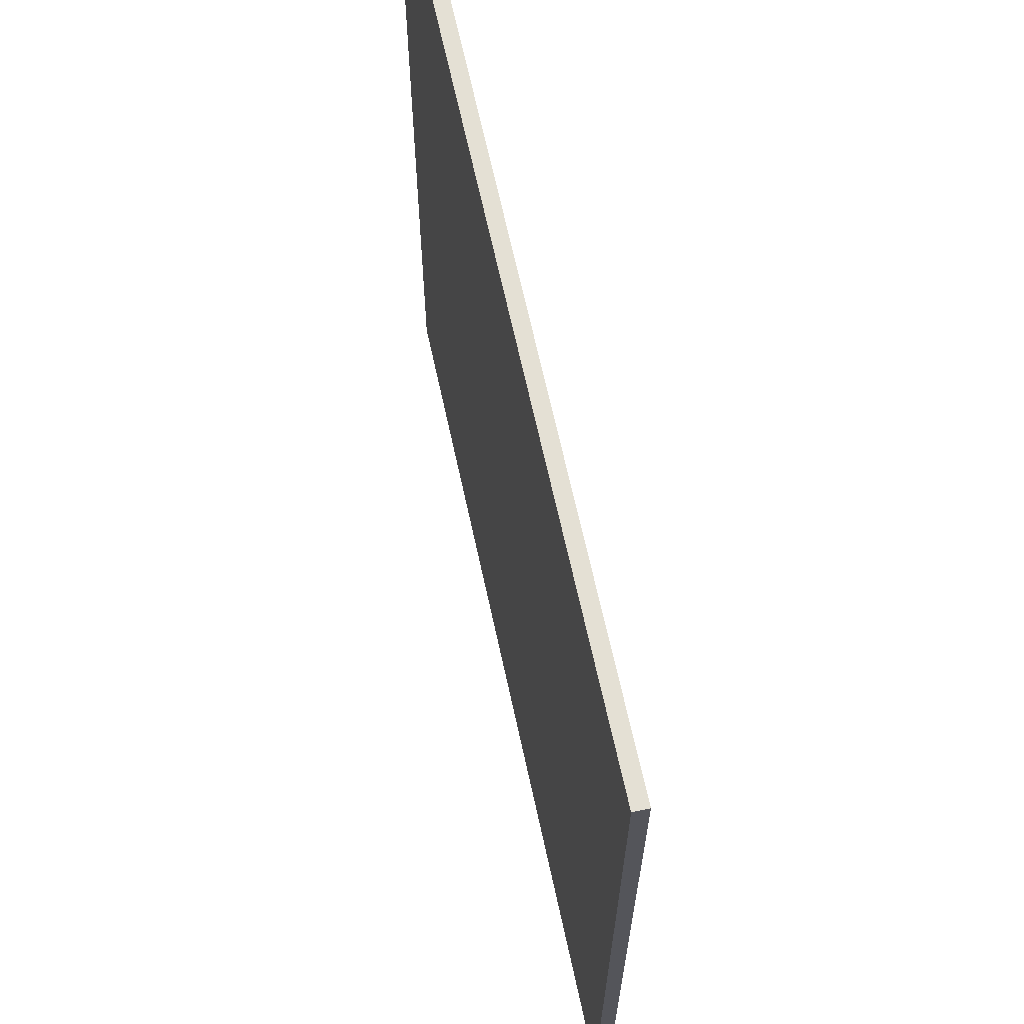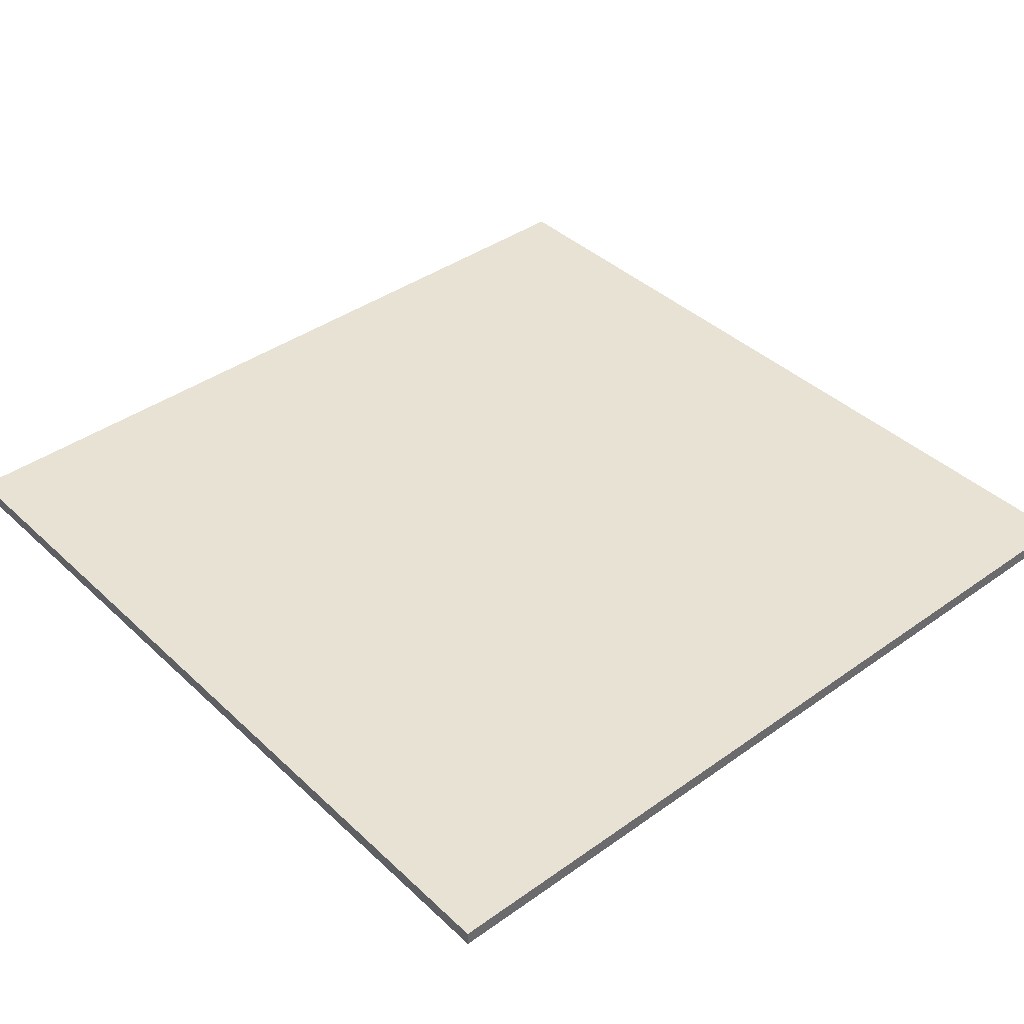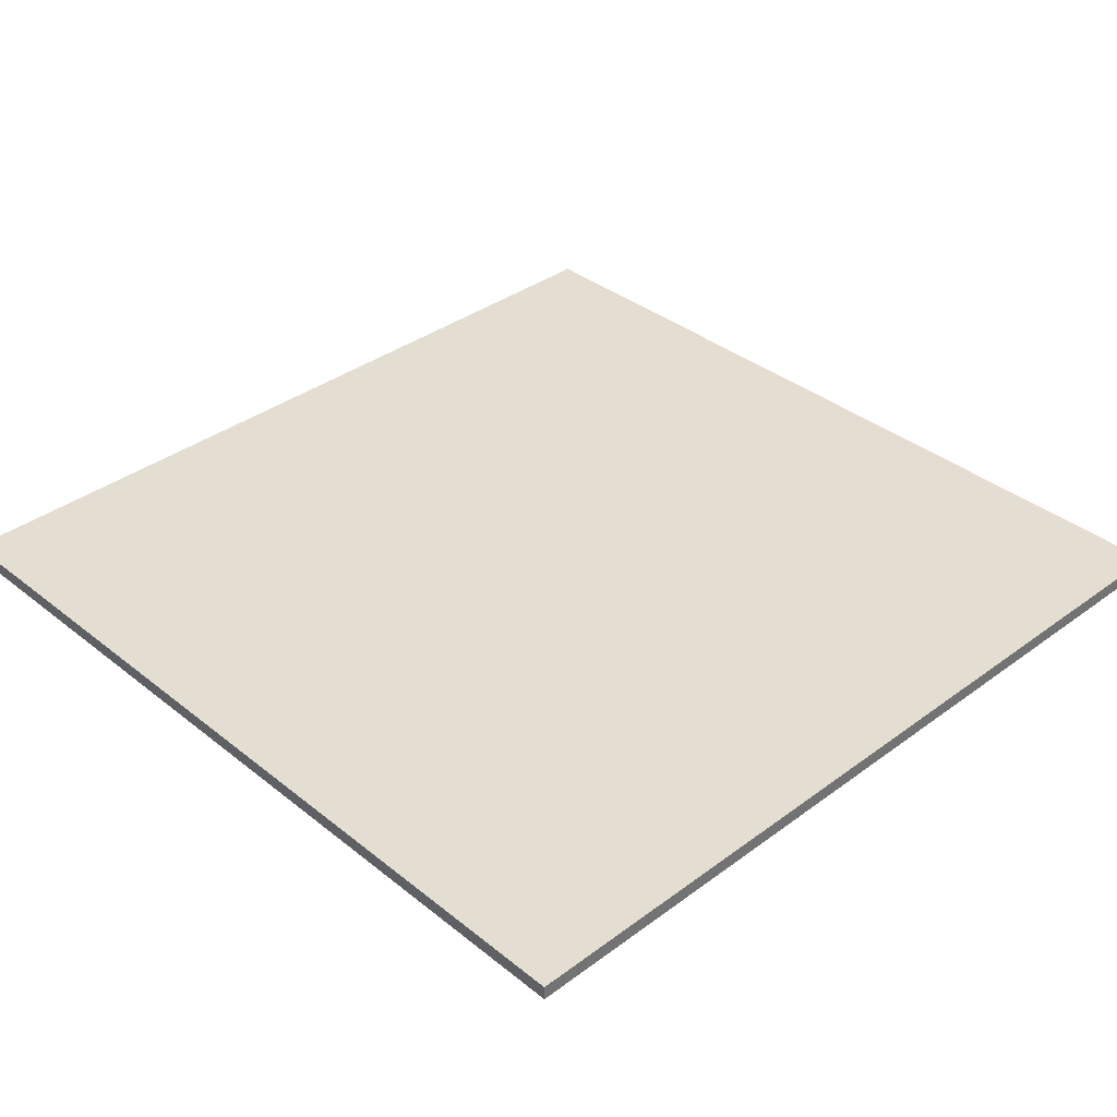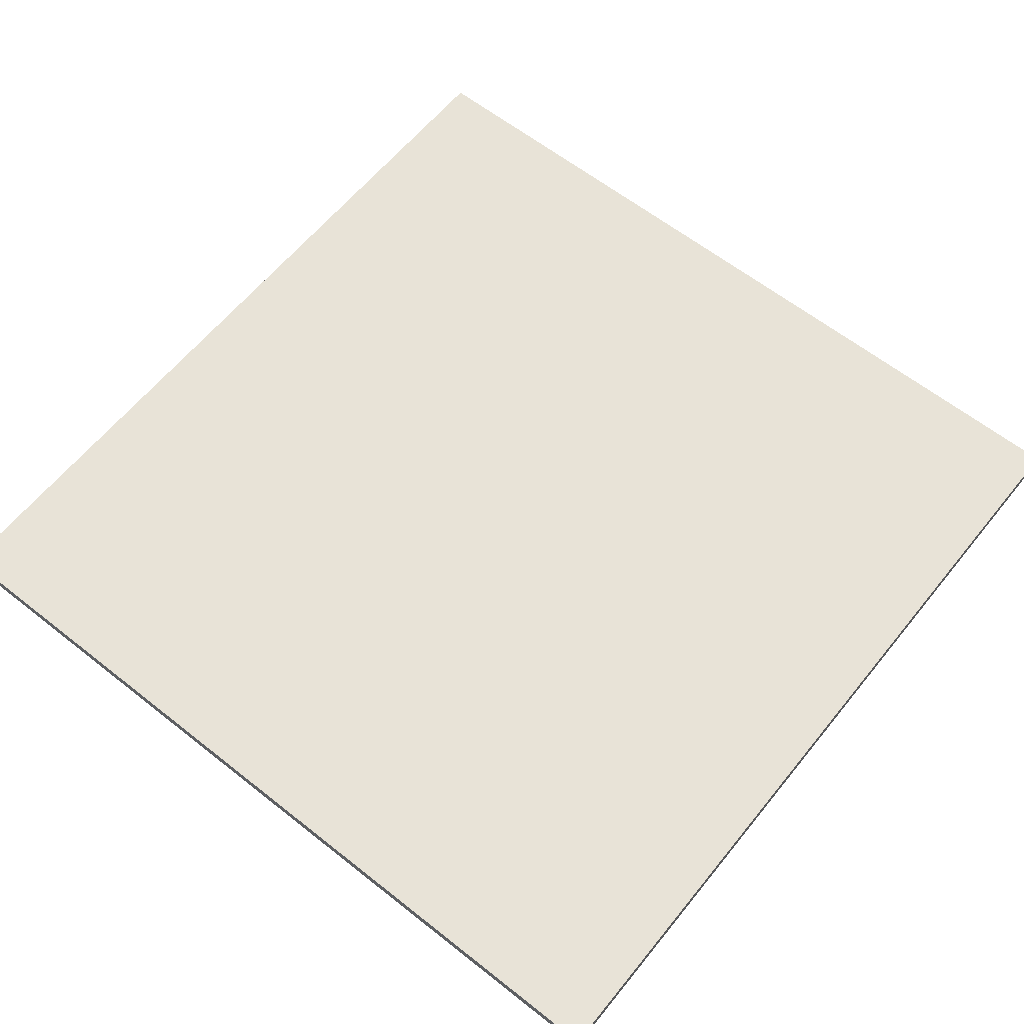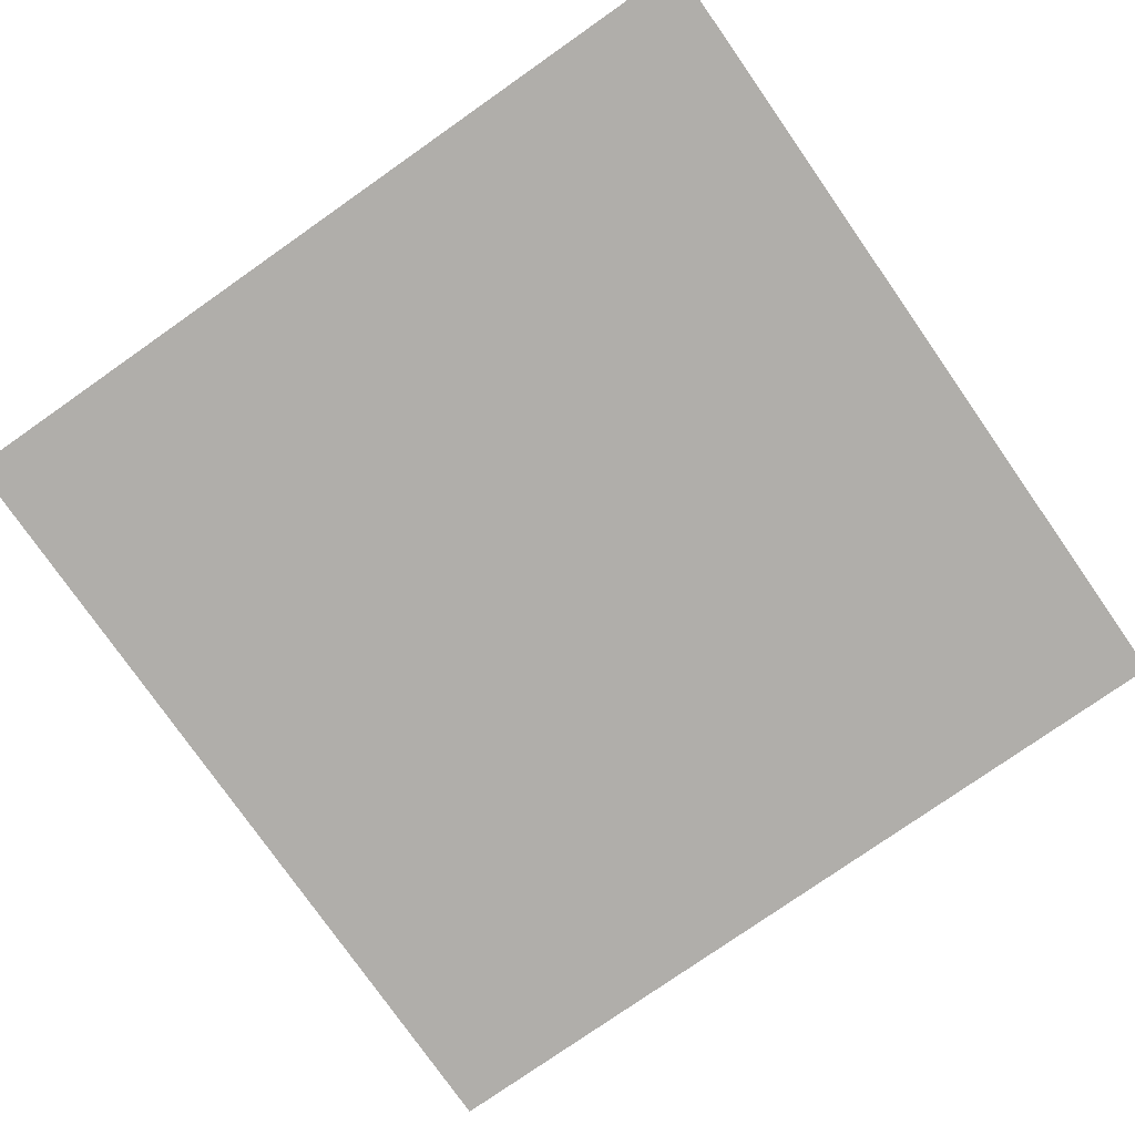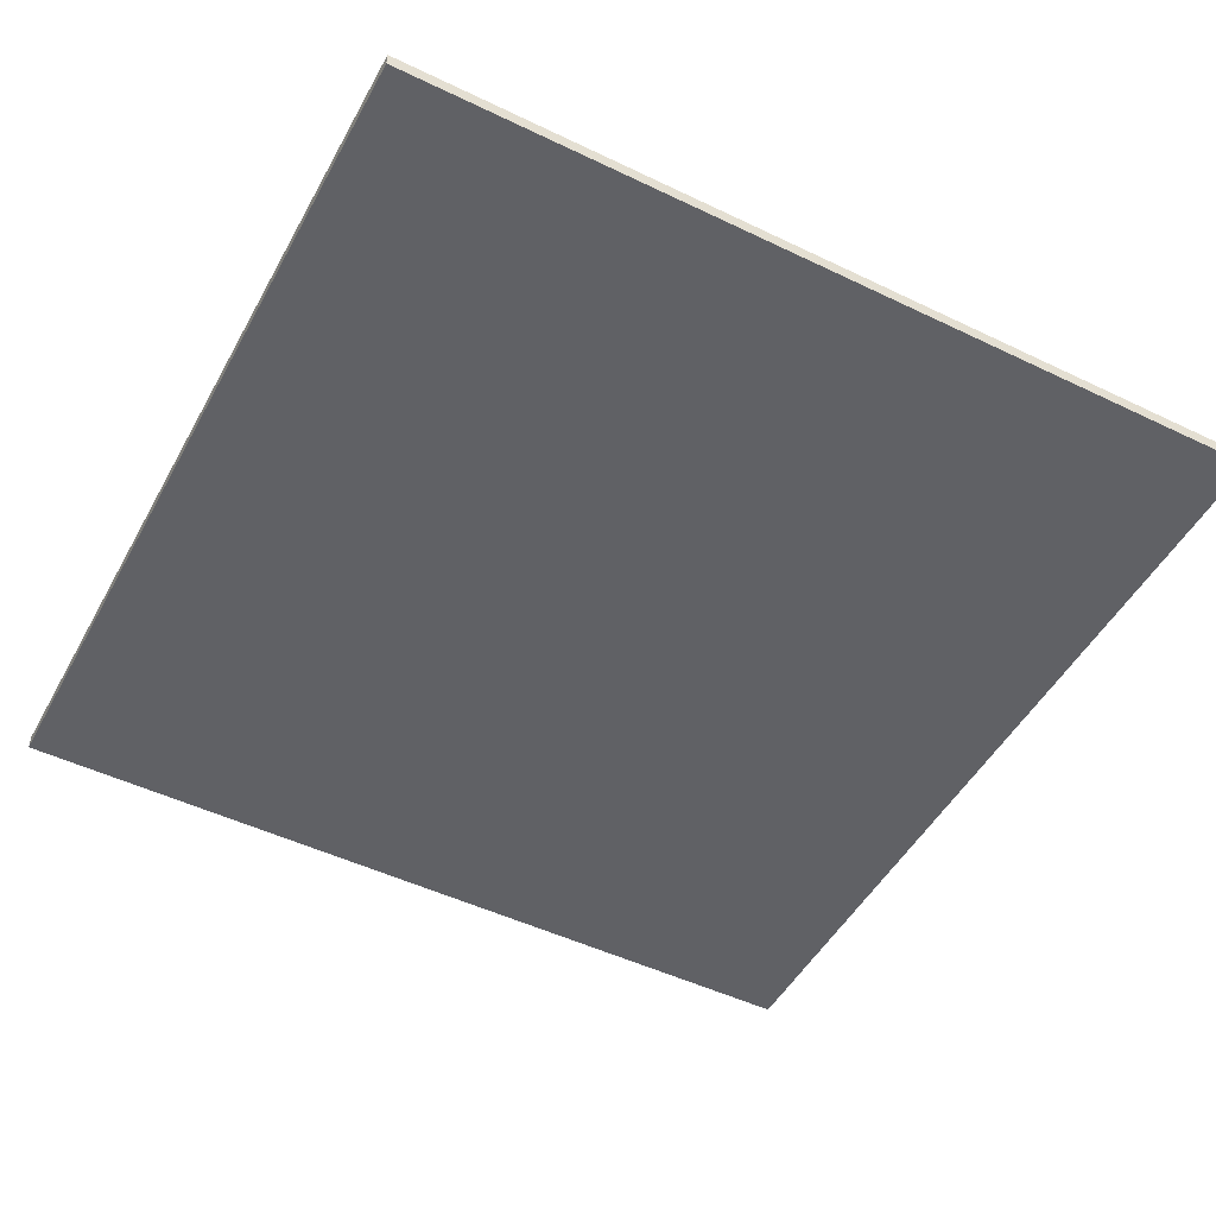
<metadata>
{"format":"obj","ext":"obj","renderer":"f3d","projection":"perspective","resolution":1024,"background":"white","views":[{"elev":66.1,"azim":-102.2,"up":"+Y"},{"elev":40.0,"azim":48.8,"up":"+Z"},{"elev":36.2,"azim":136.1,"up":"+Z"},{"elev":61.5,"azim":-141.2,"up":"+Z"},{"elev":-77.9,"azim":-145.0,"up":"+Z"},{"elev":-49.4,"azim":-28.0,"up":"+Z"}]}
</metadata>
<code>
o
v -2 -1.2 -4.2
v -2 -1.2 -4.3
v -2 4.8 -4.2
v -2 4.8 -4.3
v 4 -1.2 -4.2
v 4 -1.2 -4.3
v 4 4.8 -4.2
v 4 4.8 -4.3
v -2 -1.2 -4.2
v -2 4.8 -4.2
v -1.8 -1.2 -4.2
v -1.8 4.8 -4.2
v -1.6 -1.2 -4.2
v -1.6 4.8 -4.2
v -1.4 -1.2 -4.2
v -1.4 4.8 -4.2
v -1.2 -1.2 -4.2
v -1.2 4.8 -4.2
v -1 -1.2 -4.2
v -1 4.8 -4.2
v -0.8 -1.2 -4.2
v -0.8 4.8 -4.2
v -0.6 -1.2 -4.2
v -0.6 4.8 -4.2
v -0.4 -1.2 -4.2
v -0.4 4.8 -4.2
v -0.2 -1.2 -4.2
v -0.2 4.8 -4.2
v 2.384e-07 -1.2 -4.2
v 2.384e-07 4.8 -4.2
v 0.2 -1.2 -4.2
v 0.2 4.8 -4.2
v 0.4 -1.2 -4.2
v 0.4 4.8 -4.2
v 0.6 -1.2 -4.2
v 0.6 4.8 -4.2
v 0.8 -1.2 -4.2
v 0.8 4.8 -4.2
v 1 -1.2 -4.2
v 1 4.8 -4.2
v 1.2 -1.2 -4.2
v 1.2 4.8 -4.2
v 1.4 -1.2 -4.2
v 1.4 4.8 -4.2
v 1.6 -1.2 -4.2
v 1.6 4.8 -4.2
v 1.8 -1.2 -4.2
v 1.8 4.8 -4.2
v 2 -1.2 -4.2
v 2 4.8 -4.2
v 2.2 -1.2 -4.2
v 2.2 4.8 -4.2
v 2.4 -1.2 -4.2
v 2.4 4.8 -4.2
v 2.6 -1.2 -4.2
v 2.6 4.8 -4.2
v 2.8 -1.2 -4.2
v 2.8 4.8 -4.2
v 3 -1.2 -4.2
v 3 4.8 -4.2
v 3.2 -1.2 -4.2
v 3.2 4.8 -4.2
v 3.4 -1.2 -4.2
v 3.4 4.8 -4.2
v 3.6 -1.2 -4.2
v 3.6 4.8 -4.2
v 3.8 -1.2 -4.2
v 3.8 4.8 -4.2
v 4 -1.2 -4.2
v 4 4.8 -4.2
v -2 -1.2 -4.3
v -2 4.8 -4.3
v -1.8 -1.2 -4.3
v -1.8 4.8 -4.3
v -1.6 -1.2 -4.3
v -1.6 4.8 -4.3
v -1.4 -1.2 -4.3
v -1.4 4.8 -4.3
v -1.2 -1.2 -4.3
v -1.2 4.8 -4.3
v -1 -1.2 -4.3
v -1 4.8 -4.3
v -0.8 -1.2 -4.3
v -0.8 4.8 -4.3
v -0.6 -1.2 -4.3
v -0.6 4.8 -4.3
v -0.4 -1.2 -4.3
v -0.4 4.8 -4.3
v -0.2 -1.2 -4.3
v -0.2 4.8 -4.3
v 2.384e-07 -1.2 -4.3
v 2.384e-07 4.8 -4.3
v 0.2 -1.2 -4.3
v 0.2 4.8 -4.3
v 0.4 -1.2 -4.3
v 0.4 4.8 -4.3
v 0.6 -1.2 -4.3
v 0.6 4.8 -4.3
v 0.8 -1.2 -4.3
v 0.8 4.8 -4.3
v 1 -1.2 -4.3
v 1 4.8 -4.3
v 1.2 -1.2 -4.3
v 1.2 4.8 -4.3
v 1.4 -1.2 -4.3
v 1.4 4.8 -4.3
v 1.6 -1.2 -4.3
v 1.6 4.8 -4.3
v 1.8 -1.2 -4.3
v 1.8 4.8 -4.3
v 2 -1.2 -4.3
v 2 4.8 -4.3
v 2.2 -1.2 -4.3
v 2.2 4.8 -4.3
v 2.4 -1.2 -4.3
v 2.4 4.8 -4.3
v 2.6 -1.2 -4.3
v 2.6 4.8 -4.3
v 2.8 -1.2 -4.3
v 2.8 4.8 -4.3
v 3 -1.2 -4.3
v 3 4.8 -4.3
v 3.2 -1.2 -4.3
v 3.2 4.8 -4.3
v 3.4 -1.2 -4.3
v 3.4 4.8 -4.3
v 3.6 -1.2 -4.3
v 3.6 4.8 -4.3
v 3.8 -1.2 -4.3
v 3.8 4.8 -4.3
v 4 -1.2 -4.3
v 4 4.8 -4.3
v -2 -1.2 -4.2
v -1.8 -1.2 -4.2
v -1.6 -1.2 -4.2
v -1.4 -1.2 -4.2
v -1.2 -1.2 -4.2
v -1 -1.2 -4.2
v -0.8 -1.2 -4.2
v -0.6 -1.2 -4.2
v -0.4 -1.2 -4.2
v -0.2 -1.2 -4.2
v 2.384e-07 -1.2 -4.2
v 0.2 -1.2 -4.2
v 0.4 -1.2 -4.2
v 0.6 -1.2 -4.2
v 0.8 -1.2 -4.2
v 1 -1.2 -4.2
v 1.2 -1.2 -4.2
v 1.4 -1.2 -4.2
v 1.6 -1.2 -4.2
v 1.8 -1.2 -4.2
v 2 -1.2 -4.2
v 2.2 -1.2 -4.2
v 2.4 -1.2 -4.2
v 2.6 -1.2 -4.2
v 2.8 -1.2 -4.2
v 3 -1.2 -4.2
v 3.2 -1.2 -4.2
v 3.4 -1.2 -4.2
v 3.6 -1.2 -4.2
v 3.8 -1.2 -4.2
v 4 -1.2 -4.2
v -2 -1.2 -4.3
v -1.8 -1.2 -4.3
v -1.6 -1.2 -4.3
v -1.4 -1.2 -4.3
v -1.2 -1.2 -4.3
v -1 -1.2 -4.3
v -0.8 -1.2 -4.3
v -0.6 -1.2 -4.3
v -0.4 -1.2 -4.3
v -0.2 -1.2 -4.3
v 2.384e-07 -1.2 -4.3
v 0.2 -1.2 -4.3
v 0.4 -1.2 -4.3
v 0.6 -1.2 -4.3
v 0.8 -1.2 -4.3
v 1 -1.2 -4.3
v 1.2 -1.2 -4.3
v 1.4 -1.2 -4.3
v 1.6 -1.2 -4.3
v 1.8 -1.2 -4.3
v 2 -1.2 -4.3
v 2.2 -1.2 -4.3
v 2.4 -1.2 -4.3
v 2.6 -1.2 -4.3
v 2.8 -1.2 -4.3
v 3 -1.2 -4.3
v 3.2 -1.2 -4.3
v 3.4 -1.2 -4.3
v 3.6 -1.2 -4.3
v 3.8 -1.2 -4.3
v 4 -1.2 -4.3
v -2 4.8 -4.2
v -1.8 4.8 -4.2
v -1.6 4.8 -4.2
v -1.4 4.8 -4.2
v -1.2 4.8 -4.2
v -1 4.8 -4.2
v -0.8 4.8 -4.2
v -0.6 4.8 -4.2
v -0.4 4.8 -4.2
v -0.2 4.8 -4.2
v 2.384e-07 4.8 -4.2
v 0.2 4.8 -4.2
v 0.4 4.8 -4.2
v 0.6 4.8 -4.2
v 0.8 4.8 -4.2
v 1 4.8 -4.2
v 1.2 4.8 -4.2
v 1.4 4.8 -4.2
v 1.6 4.8 -4.2
v 1.8 4.8 -4.2
v 2 4.8 -4.2
v 2.2 4.8 -4.2
v 2.4 4.8 -4.2
v 2.6 4.8 -4.2
v 2.8 4.8 -4.2
v 3 4.8 -4.2
v 3.2 4.8 -4.2
v 3.4 4.8 -4.2
v 3.6 4.8 -4.2
v 3.8 4.8 -4.2
v 4 4.8 -4.2
v -2 4.8 -4.3
v -1.8 4.8 -4.3
v -1.6 4.8 -4.3
v -1.4 4.8 -4.3
v -1.2 4.8 -4.3
v -1 4.8 -4.3
v -0.8 4.8 -4.3
v -0.6 4.8 -4.3
v -0.4 4.8 -4.3
v -0.2 4.8 -4.3
v 2.384e-07 4.8 -4.3
v 0.2 4.8 -4.3
v 0.4 4.8 -4.3
v 0.6 4.8 -4.3
v 0.8 4.8 -4.3
v 1 4.8 -4.3
v 1.2 4.8 -4.3
v 1.4 4.8 -4.3
v 1.6 4.8 -4.3
v 1.8 4.8 -4.3
v 2 4.8 -4.3
v 2.2 4.8 -4.3
v 2.4 4.8 -4.3
v 2.6 4.8 -4.3
v 2.8 4.8 -4.3
v 3 4.8 -4.3
v 3.2 4.8 -4.3
v 3.4 4.8 -4.3
v 3.6 4.8 -4.3
v 3.8 4.8 -4.3
v 4 4.8 -4.3
f 3 2 1
f 4 2 3
f 5 6 7
f 7 6 8
f 11 10 9
f 12 10 11
f 13 12 11
f 14 12 13
f 15 14 13
f 16 14 15
f 17 16 15
f 18 16 17
f 19 18 17
f 20 18 19
f 21 20 19
f 22 20 21
f 23 22 21
f 24 22 23
f 25 24 23
f 26 24 25
f 27 26 25
f 28 26 27
f 29 28 27
f 30 28 29
f 31 30 29
f 32 30 31
f 33 32 31
f 34 32 33
f 35 34 33
f 36 34 35
f 37 36 35
f 38 36 37
f 39 38 37
f 40 38 39
f 41 40 39
f 42 40 41
f 43 42 41
f 44 42 43
f 45 44 43
f 46 44 45
f 47 46 45
f 48 46 47
f 49 48 47
f 50 48 49
f 51 50 49
f 52 50 51
f 53 52 51
f 54 52 53
f 55 54 53
f 56 54 55
f 57 56 55
f 58 56 57
f 59 58 57
f 60 58 59
f 61 60 59
f 62 60 61
f 63 62 61
f 64 62 63
f 65 64 63
f 66 64 65
f 67 66 65
f 68 66 67
f 69 68 67
f 70 68 69
f 71 72 73
f 73 72 74
f 73 74 75
f 75 74 76
f 75 76 77
f 77 76 78
f 77 78 79
f 79 78 80
f 79 80 81
f 81 80 82
f 81 82 83
f 83 82 84
f 83 84 85
f 85 84 86
f 85 86 87
f 87 86 88
f 87 88 89
f 89 88 90
f 89 90 91
f 91 90 92
f 91 92 93
f 93 92 94
f 93 94 95
f 95 94 96
f 95 96 97
f 97 96 98
f 97 98 99
f 99 98 100
f 99 100 101
f 101 100 102
f 101 102 103
f 103 102 104
f 103 104 105
f 105 104 106
f 105 106 107
f 107 106 108
f 107 108 109
f 109 108 110
f 109 110 111
f 111 110 112
f 111 112 113
f 113 112 114
f 113 114 115
f 115 114 116
f 115 116 117
f 117 116 118
f 117 118 119
f 119 118 120
f 119 120 121
f 121 120 122
f 121 122 123
f 123 122 124
f 123 124 125
f 125 124 126
f 125 126 127
f 127 126 128
f 127 128 129
f 129 128 130
f 129 130 131
f 131 130 132
f 164 134 133
f 165 135 134
f 165 134 164
f 166 136 135
f 166 135 165
f 167 137 136
f 167 136 166
f 168 138 137
f 168 137 167
f 169 139 138
f 169 138 168
f 170 140 139
f 170 139 169
f 171 141 140
f 171 140 170
f 172 142 141
f 172 141 171
f 173 143 142
f 173 142 172
f 174 144 143
f 174 143 173
f 175 145 144
f 175 144 174
f 176 146 145
f 176 145 175
f 177 147 146
f 177 146 176
f 178 148 147
f 178 147 177
f 179 149 148
f 179 148 178
f 180 150 149
f 180 149 179
f 181 151 150
f 181 150 180
f 182 152 151
f 182 151 181
f 183 153 152
f 183 152 182
f 184 154 153
f 184 153 183
f 185 155 154
f 185 154 184
f 186 156 155
f 186 155 185
f 187 157 156
f 187 156 186
f 188 158 157
f 188 157 187
f 189 159 158
f 189 158 188
f 190 160 159
f 190 159 189
f 191 161 160
f 191 160 190
f 192 162 161
f 192 161 191
f 193 163 162
f 193 162 192
f 194 163 193
f 195 196 226
f 196 197 227
f 226 196 227
f 197 198 228
f 227 197 228
f 198 199 229
f 228 198 229
f 199 200 230
f 229 199 230
f 200 201 231
f 230 200 231
f 201 202 232
f 231 201 232
f 202 203 233
f 232 202 233
f 203 204 234
f 233 203 234
f 204 205 235
f 234 204 235
f 205 206 236
f 235 205 236
f 206 207 237
f 236 206 237
f 207 208 238
f 237 207 238
f 208 209 239
f 238 208 239
f 209 210 240
f 239 209 240
f 210 211 241
f 240 210 241
f 211 212 242
f 241 211 242
f 212 213 243
f 242 212 243
f 213 214 244
f 243 213 244
f 214 215 245
f 244 214 245
f 215 216 246
f 245 215 246
f 216 217 247
f 246 216 247
f 217 218 248
f 247 217 248
f 218 219 249
f 248 218 249
f 219 220 250
f 249 219 250
f 220 221 251
f 250 220 251
f 221 222 252
f 251 221 252
f 222 223 253
f 252 222 253
f 223 224 254
f 253 223 254
f 224 225 255
f 254 224 255
f 255 225 256

</code>
